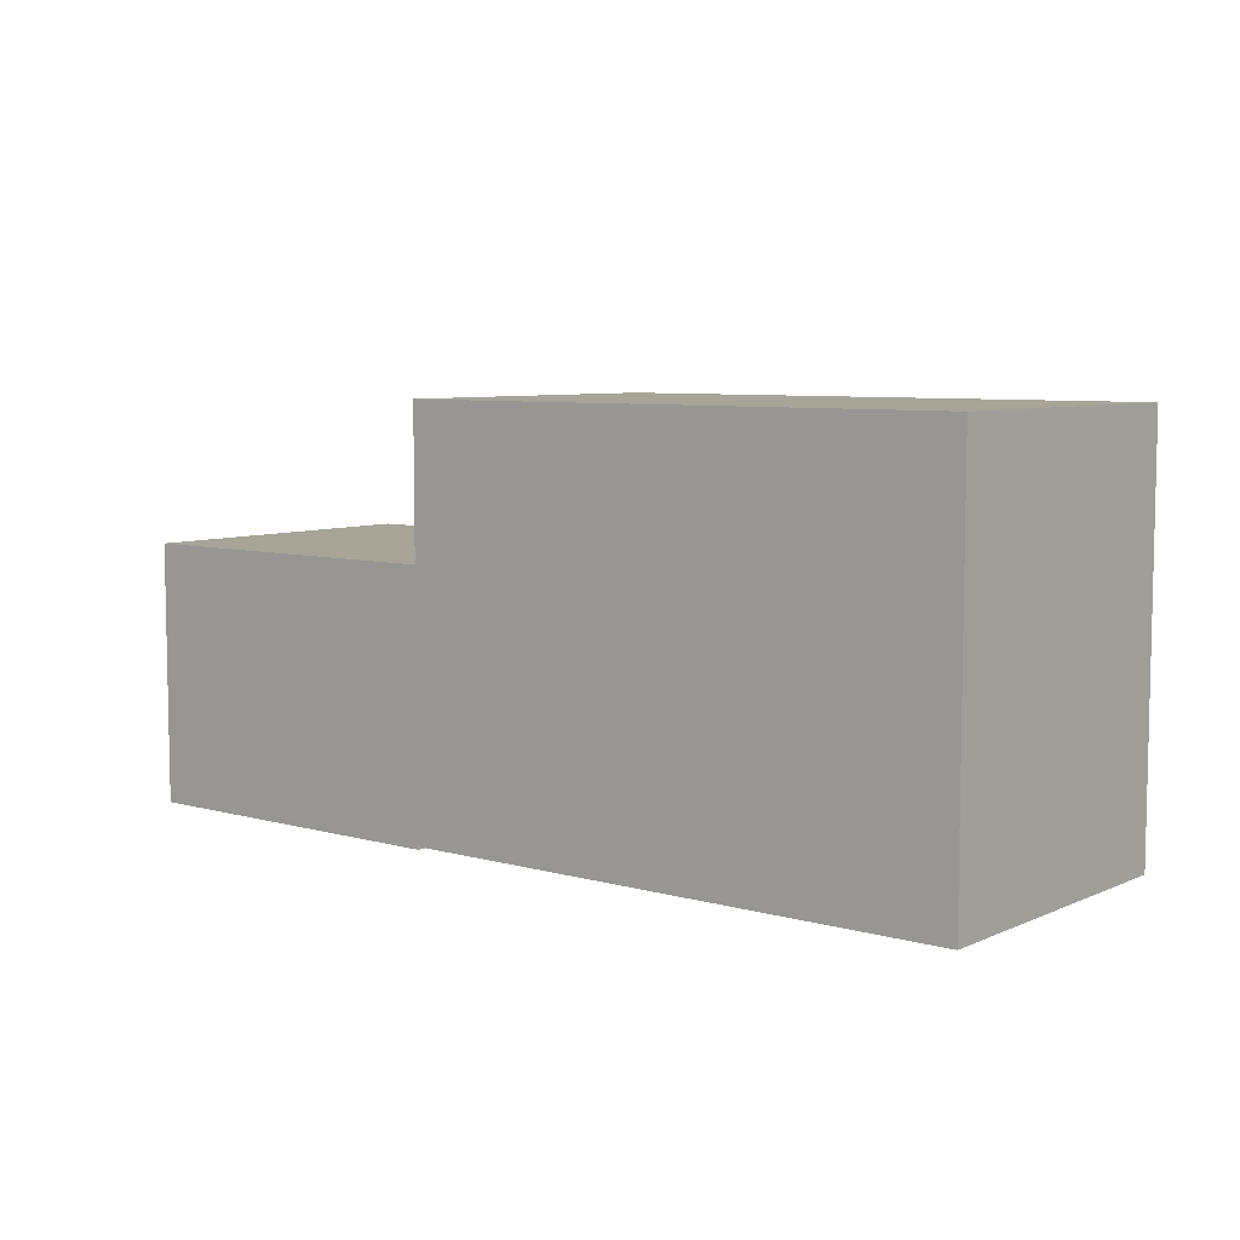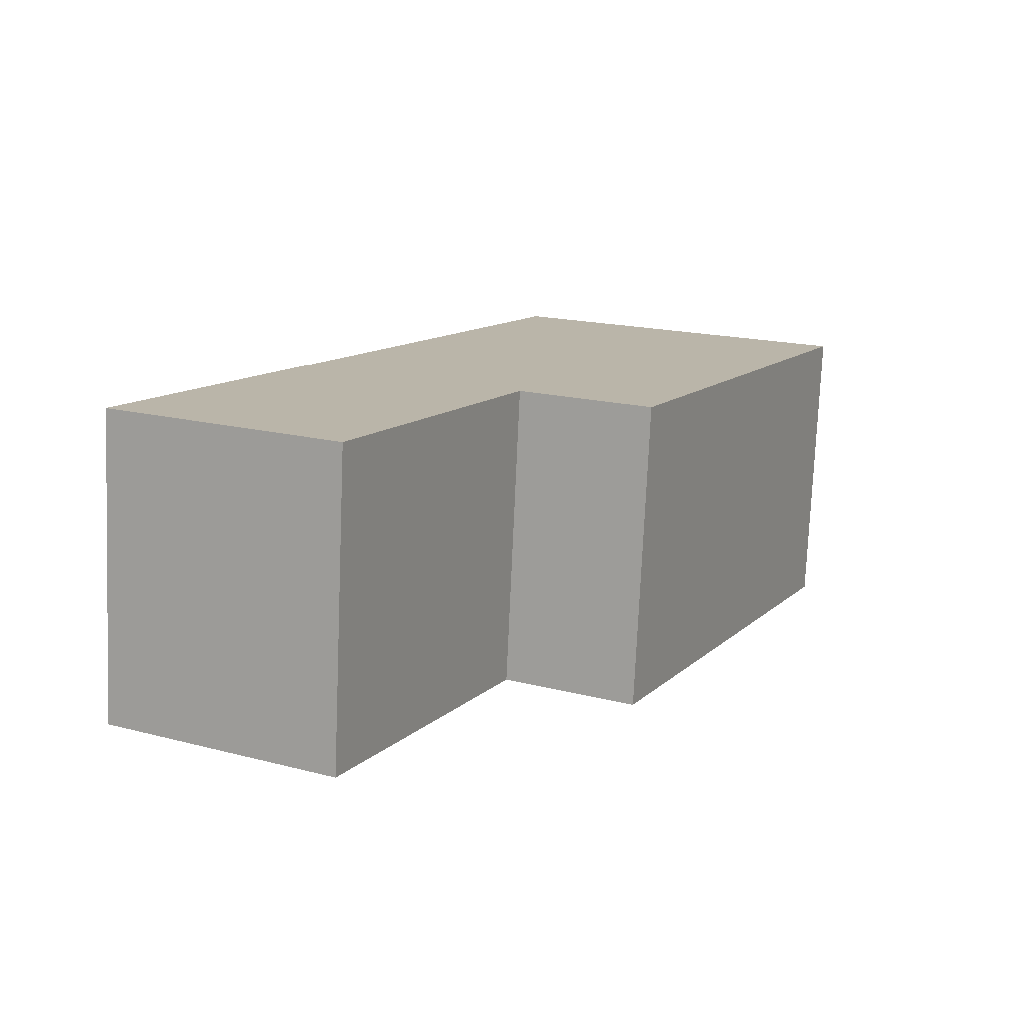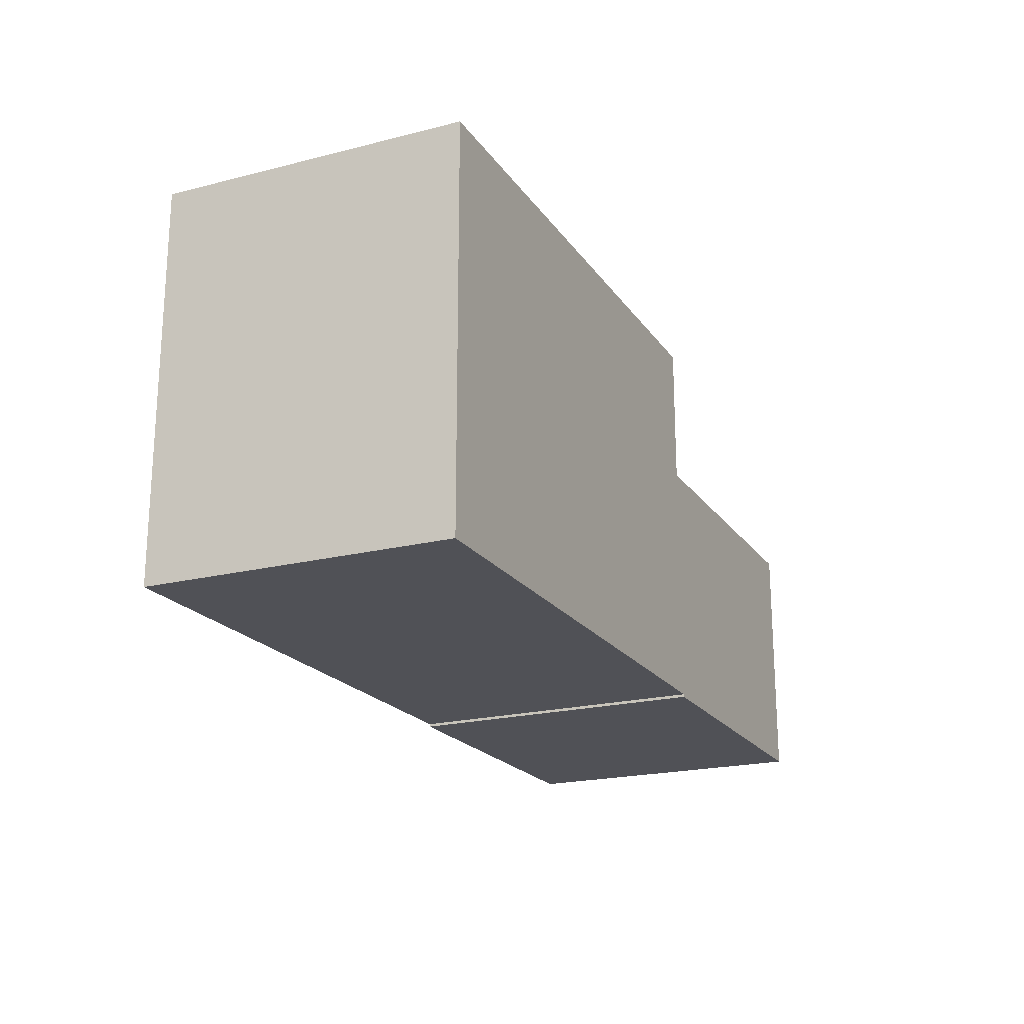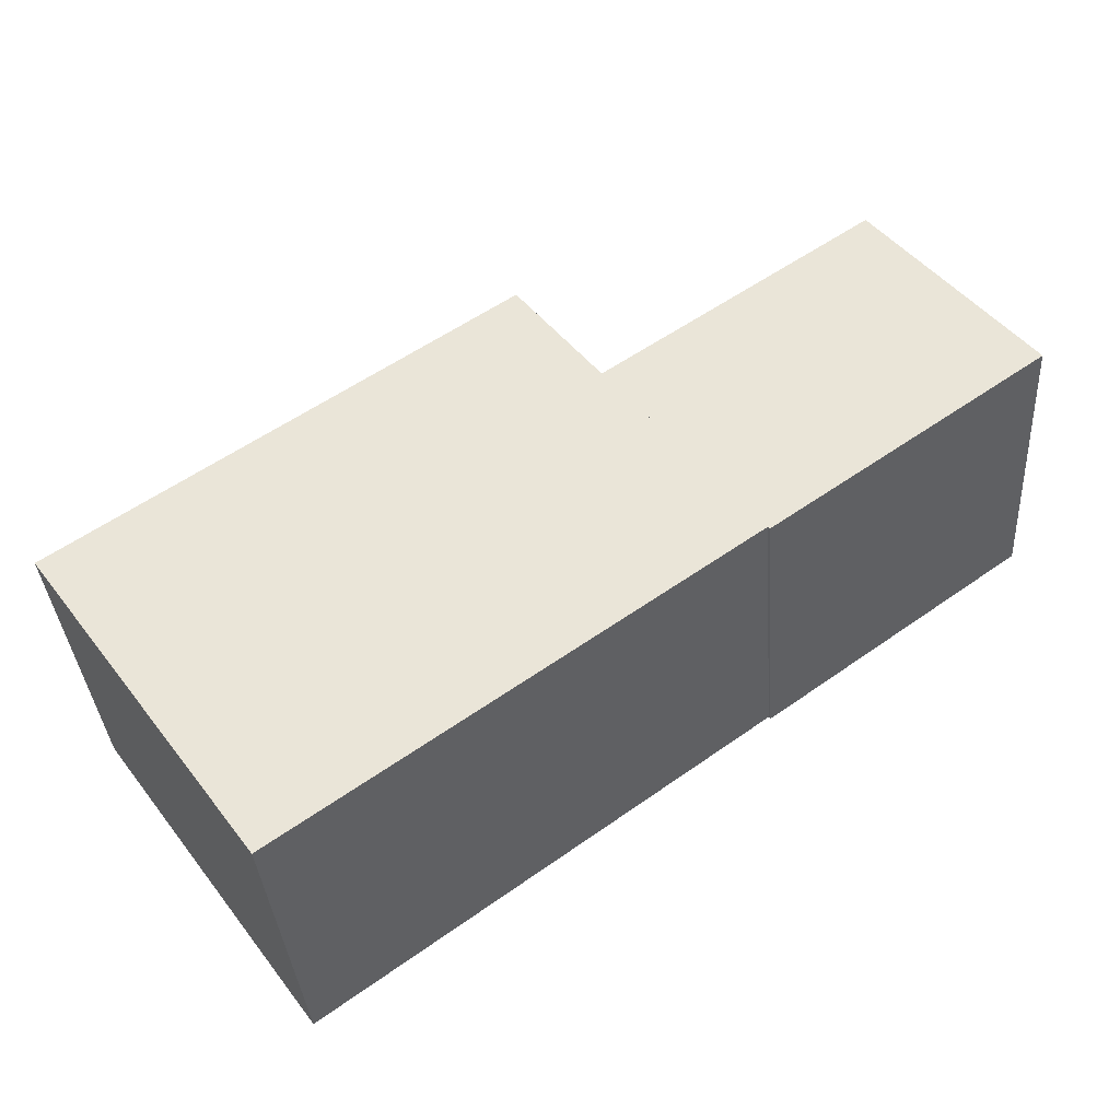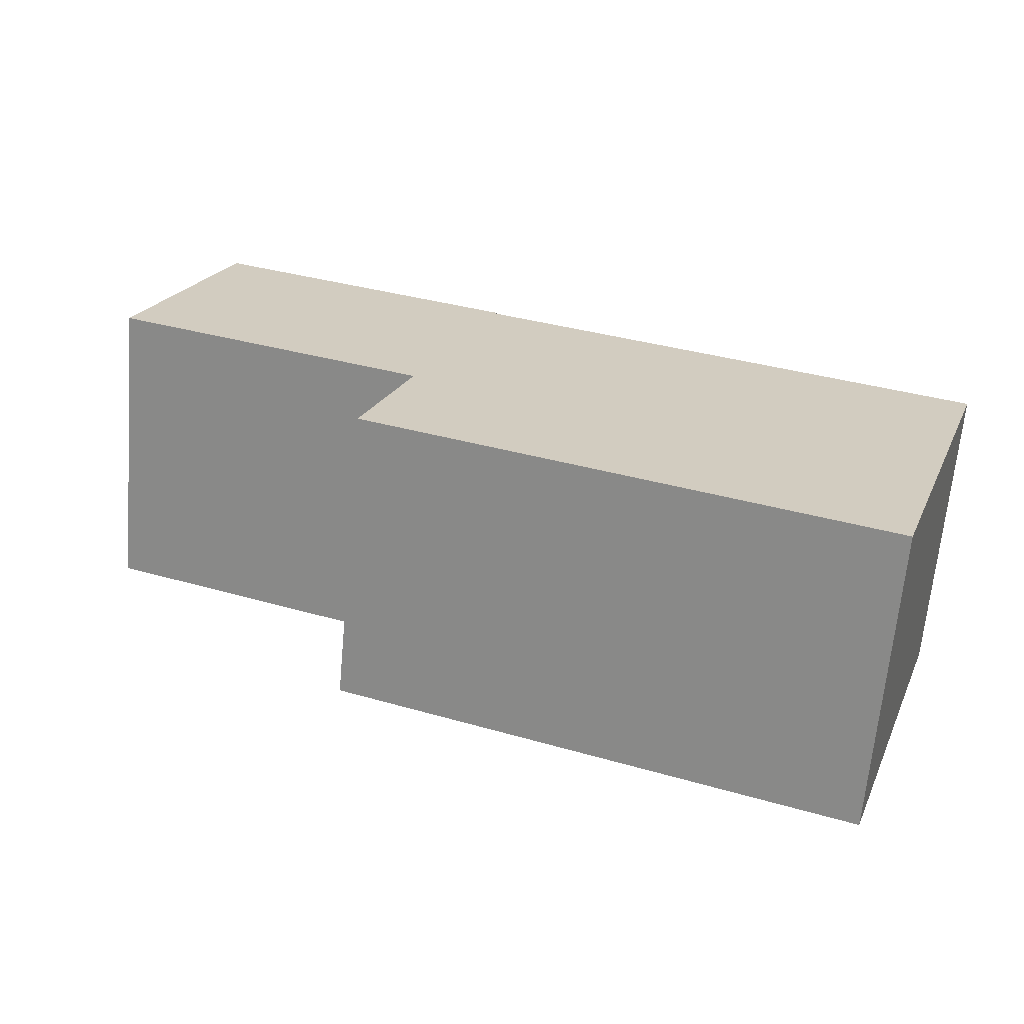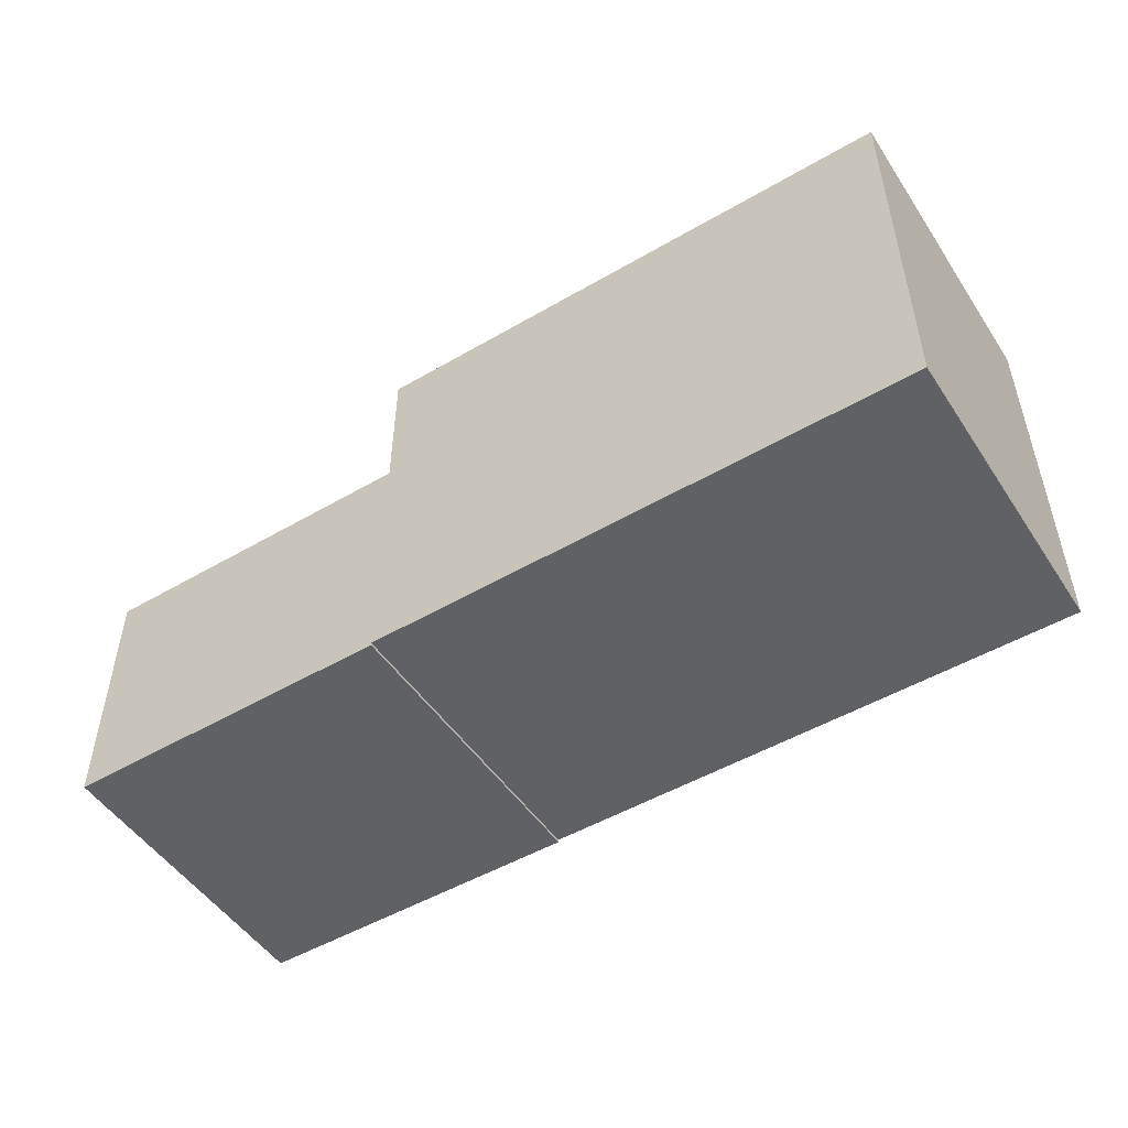
<metadata>
{"format":"obj","ext":"obj","renderer":"f3d","projection":"perspective","resolution":1024,"background":"white","views":[{"elev":7.0,"azim":-146.3,"up":"+Y"},{"elev":17.8,"azim":117.0,"up":"+Z"},{"elev":-20.4,"azim":-70.3,"up":"+Y"},{"elev":48.0,"azim":-36.0,"up":"+Z"},{"elev":22.0,"azim":-160.4,"up":"+Z"},{"elev":-50.4,"azim":-152.7,"up":"+Y"}]}
</metadata>
<code>
v  0.1772 -9.787e-19 0.01598
v  9.517e-05 4.473 -0.0001415
v  0 0 0
v  0.1773 4.473 0.01584
v  5.932 -3.272e-17 0.5344
v  5.932 4.473 0.5342
v  6.422 2.95e-16 -4.818
v  6.422 4.473 -4.818
v  0.5388 4.473 -5.364
v  0.5387 3.284e-16 -5.364
v  -9.114 7.015 -6.26
v  0.5387 0.05 -5.364
v  -9.114 0.05 -6.26
v  0.5388 7.015 -5.364
v  -9.592 7.015 -0.8652
v  -9.592 0.05 -0.865
v  1.064e-06 0.05 -1.59e-06
v  0.0001492 7.015 -0.0002219
g defaultobject
f 1 2 3
f 2 1 4
f 5 4 1
f 4 5 6
f 7 6 5
f 6 7 8
f 9 7 10
f 7 9 8
f 2 10 3
f 10 2 9
f 11 12 13
f 12 11 14
f 15 13 16
f 13 15 11
f 17 15 16
f 15 17 18
f 12 18 17
f 18 12 14
f 1 7 5
f 7 1 3
f 7 3 10
f 12 16 13
f 16 12 17
f 4 9 2
f 9 4 8
f 8 4 6
f 11 18 14
f 18 11 15

</code>
